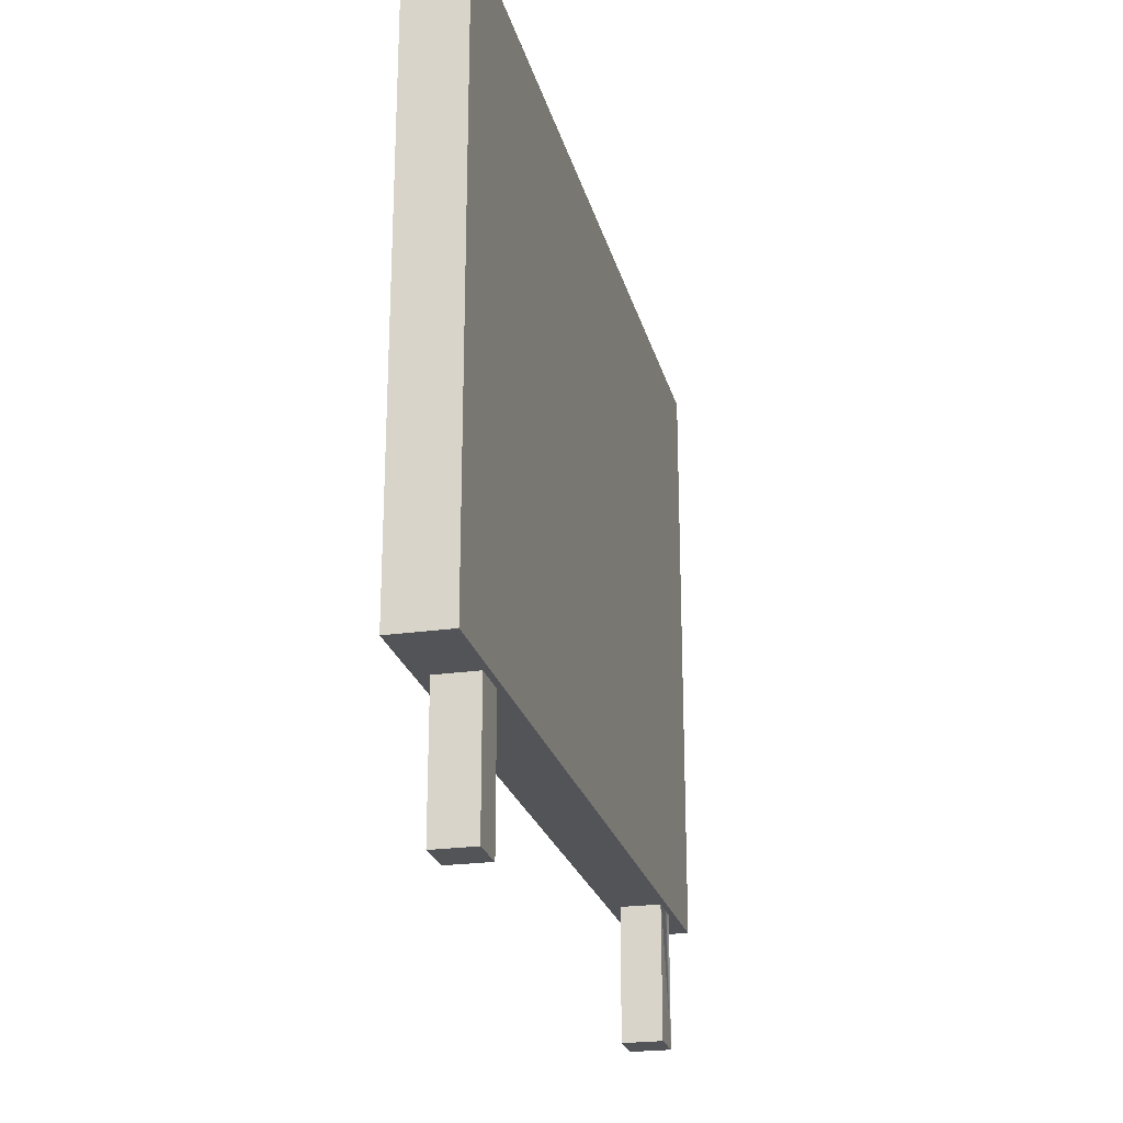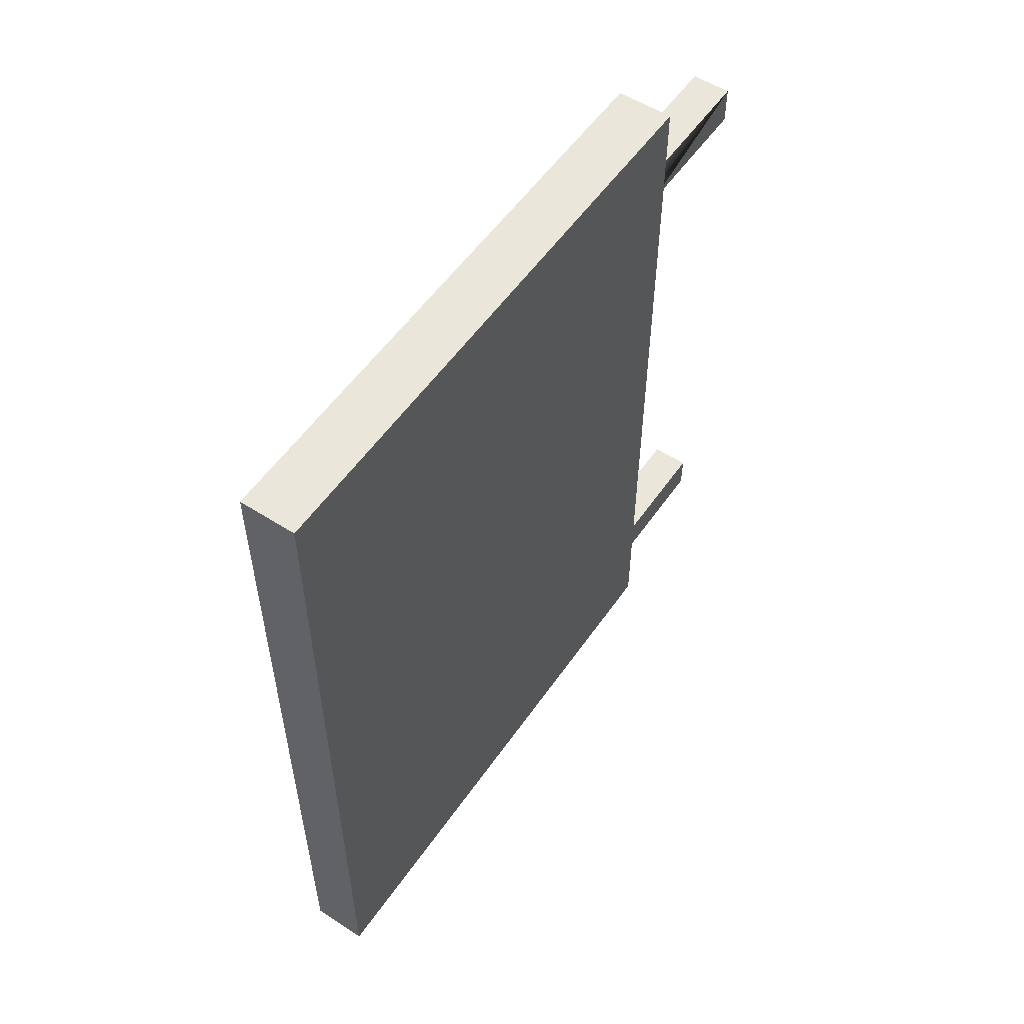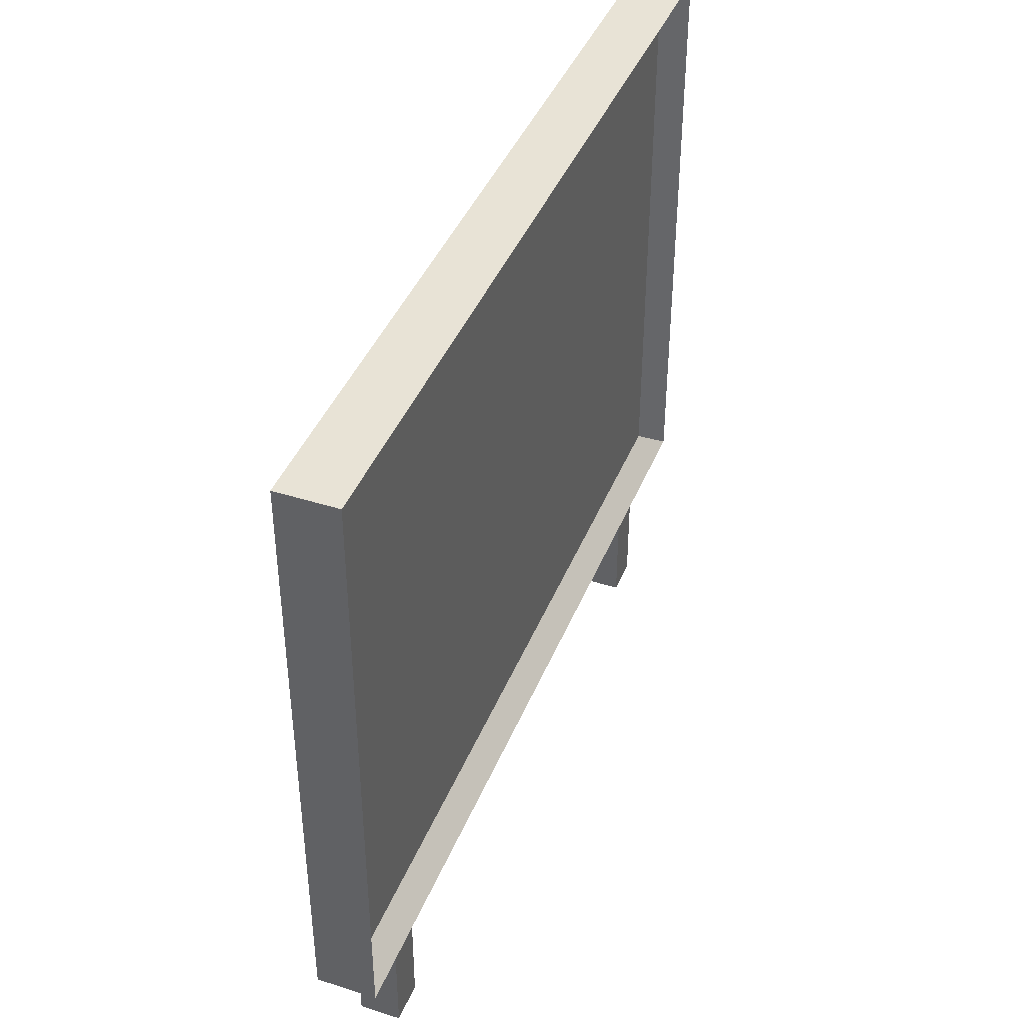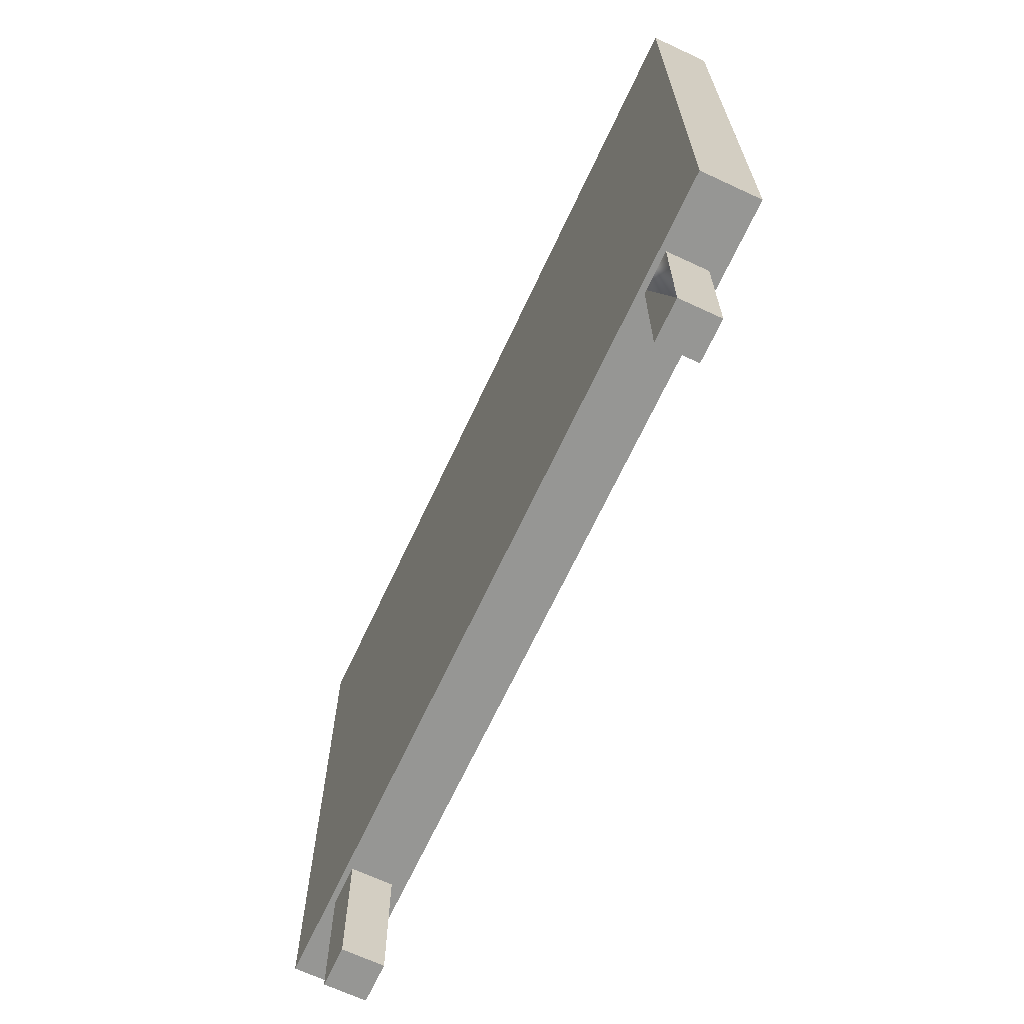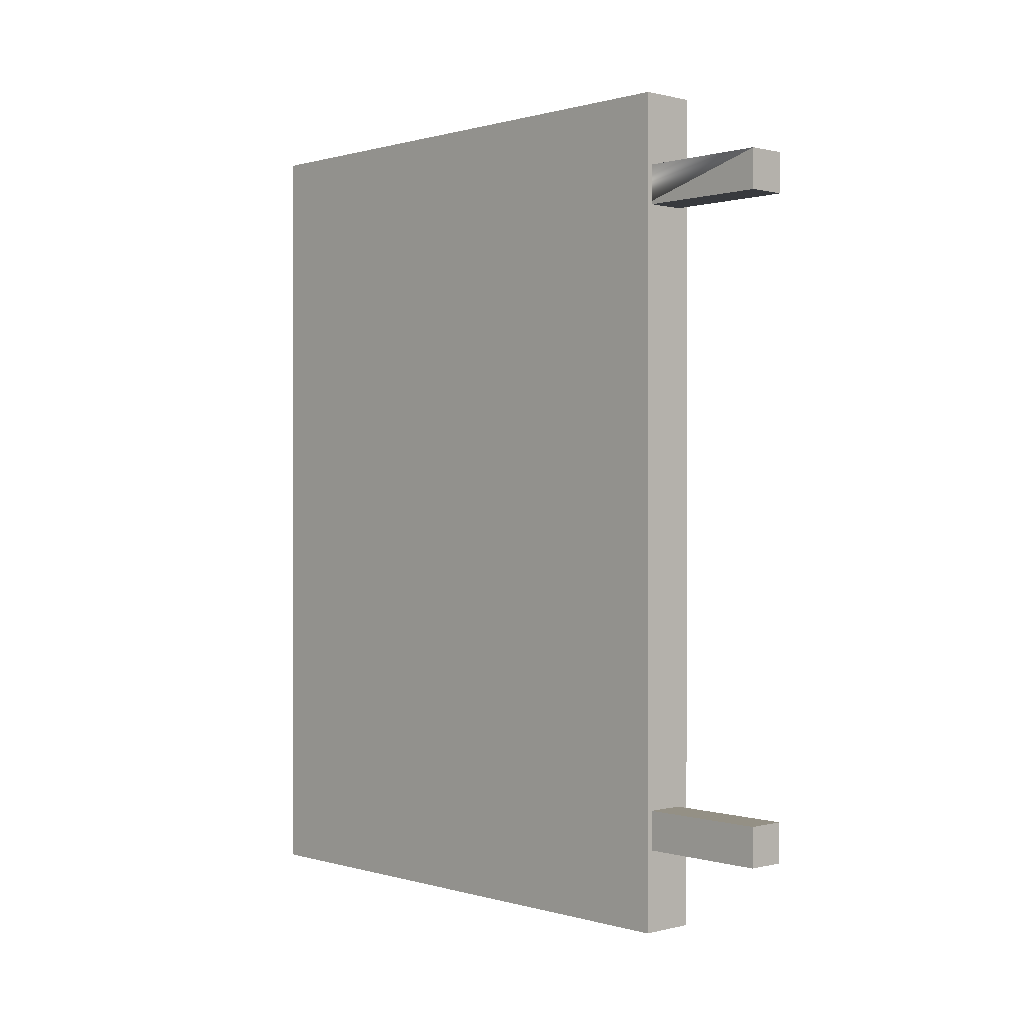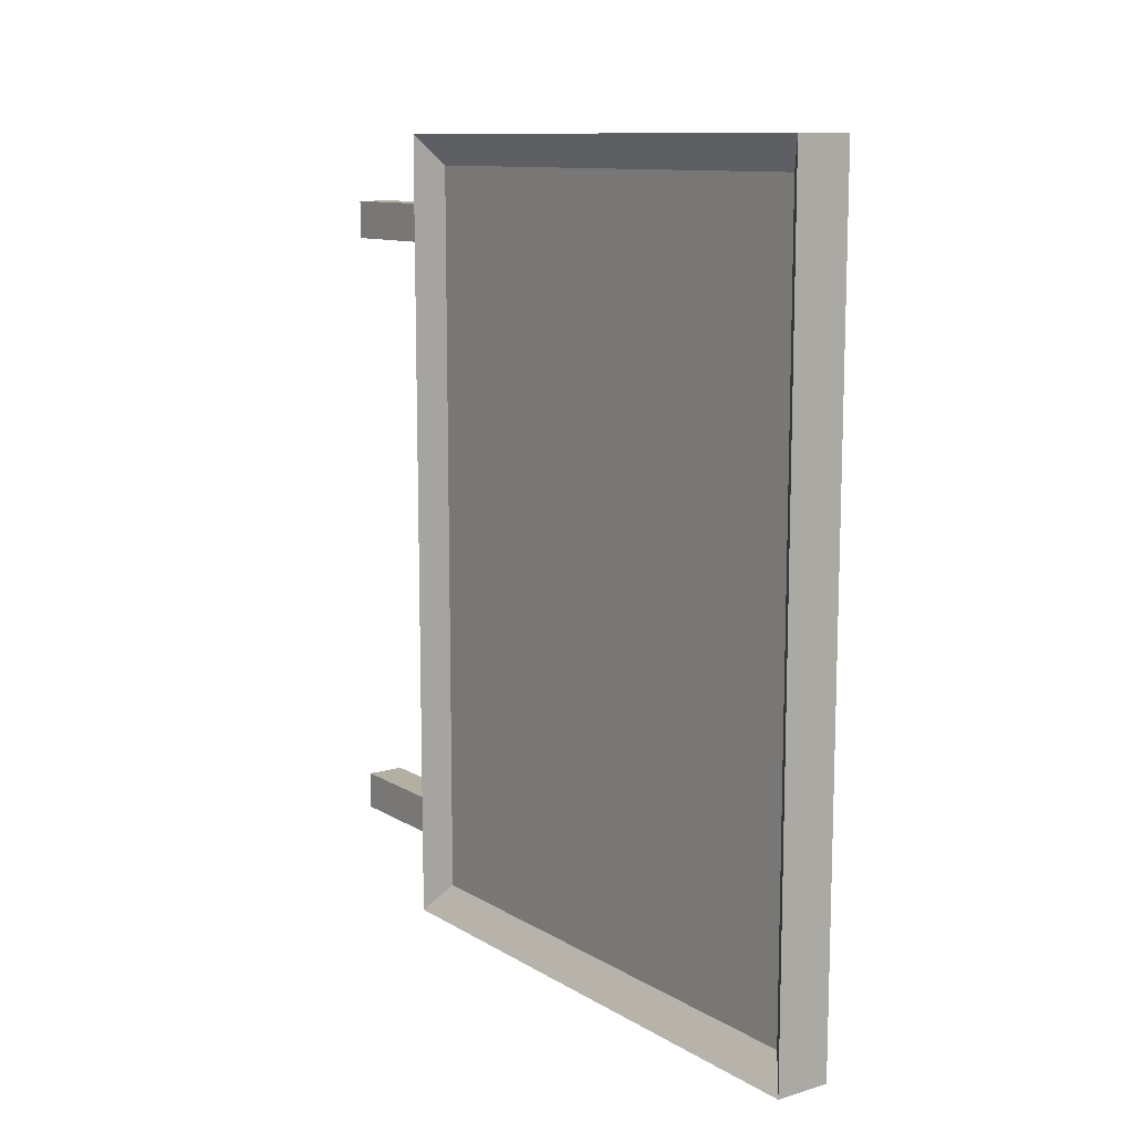
<metadata>
{"format":"obj","ext":"obj","renderer":"f3d","projection":"perspective","resolution":1024,"background":"white","views":[{"elev":-23.5,"azim":-166.4,"up":"+Y"},{"elev":55.0,"azim":-145.8,"up":"+Z"},{"elev":41.8,"azim":21.0,"up":"+Y"},{"elev":-67.7,"azim":-25.0,"up":"+Y"},{"elev":0.4,"azim":-42.8,"up":"+Z"},{"elev":11.2,"azim":144.4,"up":"+Z"}]}
</metadata>
<code>
o Cube
v -0.2777 1.16 3.914
v -0.2777 1.16 -3.914
v -0.2777 6.599 3.914
v -0.2777 6.599 -3.914
v 0.2777 6.749 -4.064
v 0.2777 6.749 4.064
v -0.2777 6.749 4.064
v -0.2777 6.749 -4.064
v 0.2777 1.01 4.064
v -0.2777 1.01 4.064
v 0.2777 1.01 -4.064
v -0.2777 1.01 -4.064
v 0.07323 1.271 -3.756
v 0.07323 1.271 -3.756
v 0.07323 1.271 -3.756
v 0.07323 1.271 3.756
v 0.07323 1.271 3.756
v 0.07323 1.271 3.756
v 0.07323 6.489 -3.756
v 0.07323 6.489 -3.756
v 0.07323 6.489 -3.756
v 0.07323 6.489 3.756
v 0.07323 6.489 3.756
v 0.07323 6.489 3.756
v -0.2777 1.16 3.914
v -0.2777 1.16 3.914
v -0.2777 1.16 3.914
v -0.2777 1.16 -3.914
v -0.2777 1.16 -3.914
v -0.2777 1.16 -3.914
v -0.2777 6.599 3.914
v -0.2777 6.599 3.914
v -0.2777 6.599 3.914
v -0.2777 6.599 -3.914
v -0.2777 6.599 -3.914
v -0.2777 6.599 -3.914
v 0.2777 6.749 -4.064
v 0.2777 6.749 -4.064
v 0.2777 6.749 -4.064
v 0.2777 6.749 -4.064
v 0.2777 6.749 4.064
v 0.2777 6.749 4.064
v 0.2777 6.749 4.064
v 0.2777 6.749 4.064
v -0.2777 6.749 -4.064
v -0.2777 6.749 -4.064
v -0.2777 6.749 -4.064
v -0.2777 6.749 -4.064
v -0.2777 6.749 4.064
v -0.2777 6.749 4.064
v -0.2777 6.749 4.064
v -0.2777 6.749 4.064
v 0.2777 1.01 4.064
v 0.2777 1.01 4.064
v 0.2777 1.01 4.064
v 0.2777 1.01 4.064
v -0.2777 1.01 4.064
v -0.2777 1.01 4.064
v -0.2777 1.01 4.064
v -0.2777 1.01 4.064
v 0.2777 1.01 -4.064
v 0.2777 1.01 -4.064
v 0.2777 1.01 -4.064
v 0.2777 1.01 -4.064
v -0.2777 1.01 -4.064
v -0.2777 1.01 -4.064
v -0.2777 1.01 -4.064
v -0.2777 1.01 -4.064
v 0.07323 1.271 -3.756
v 0.07323 1.271 3.756
v 0.07323 6.489 -3.756
v 0.07323 6.489 3.756
v -0.2247 -0.2636 3.371
v -0.2247 -0.2636 2.988
v 0.159 -0.2636 2.988
v 0.159 -0.2636 3.371
v -0.2247 1.125 3.371
v -0.2247 1.125 2.988
v 0.159 1.125 2.988
v 0.159 1.125 3.371
v -0.2247 -0.2636 -2.882
v -0.2247 -0.2636 -3.266
v 0.159 -0.2636 -3.266
v 0.159 -0.2636 -2.882
v -0.2247 1.125 -2.882
v -0.2247 1.125 -3.266
v 0.159 1.125 -3.266
v 0.159 1.125 -2.882
v -0.2247 1.125 3.371
v -0.2247 1.125 3.371
v -0.2247 1.125 2.988
v -0.2247 1.125 2.988
v -0.2247 -0.2636 2.988
v -0.2247 -0.2636 2.988
v -0.2247 -0.2636 3.371
v -0.2247 -0.2636 3.371
v 0.159 1.125 2.988
v 0.159 1.125 2.988
v 0.159 -0.2636 2.988
v 0.159 -0.2636 2.988
v 0.159 1.125 3.371
v 0.159 1.125 3.371
v 0.159 -0.2636 3.371
v 0.159 -0.2636 3.371
v -0.2247 1.125 -2.882
v -0.2247 1.125 -2.882
v -0.2247 1.125 -3.266
v -0.2247 1.125 -3.266
v -0.2247 -0.2636 -3.266
v -0.2247 -0.2636 -3.266
v -0.2247 -0.2636 -2.882
v -0.2247 -0.2636 -2.882
v 0.159 1.125 -3.266
v 0.159 1.125 -3.266
v 0.159 -0.2636 -3.266
v 0.159 -0.2636 -3.266
v 0.159 1.125 -2.882
v 0.159 1.125 -2.882
v 0.159 -0.2636 -2.882
v 0.159 -0.2636 -2.882
f 77 78 73
f 91 79 75
f 97 80 76
f 101 89 95
f 96 94 100
f 102 98 92
f 85 86 81
f 107 87 83
f 113 88 84
f 117 105 111
f 112 110 116
f 118 114 108
f 78 74 73
f 93 91 75
f 99 97 76
f 103 101 95
f 104 96 100
f 90 102 92
f 86 82 81
f 109 107 83
f 115 113 84
f 119 117 111
f 120 112 116
f 106 118 108
f 35 32 45
f 25 3 28
f 5 47 51
f 24 21 39
f 19 34 8
f 31 22 7
f 54 42 57
f 1 16 9
f 33 26 52
f 20 15 62
f 40 64 65
f 30 36 68
f 13 2 11
f 27 29 59
f 14 17 53
f 18 23 44
f 63 55 60
f 69 71 72
f 32 49 45
f 3 4 28
f 6 5 51
f 43 24 39
f 37 19 8
f 22 41 7
f 42 50 57
f 10 1 9
f 26 58 52
f 38 20 62
f 46 40 65
f 36 48 68
f 2 12 11
f 29 66 59
f 61 14 53
f 56 18 44
f 67 63 60
f 70 69 72

</code>
